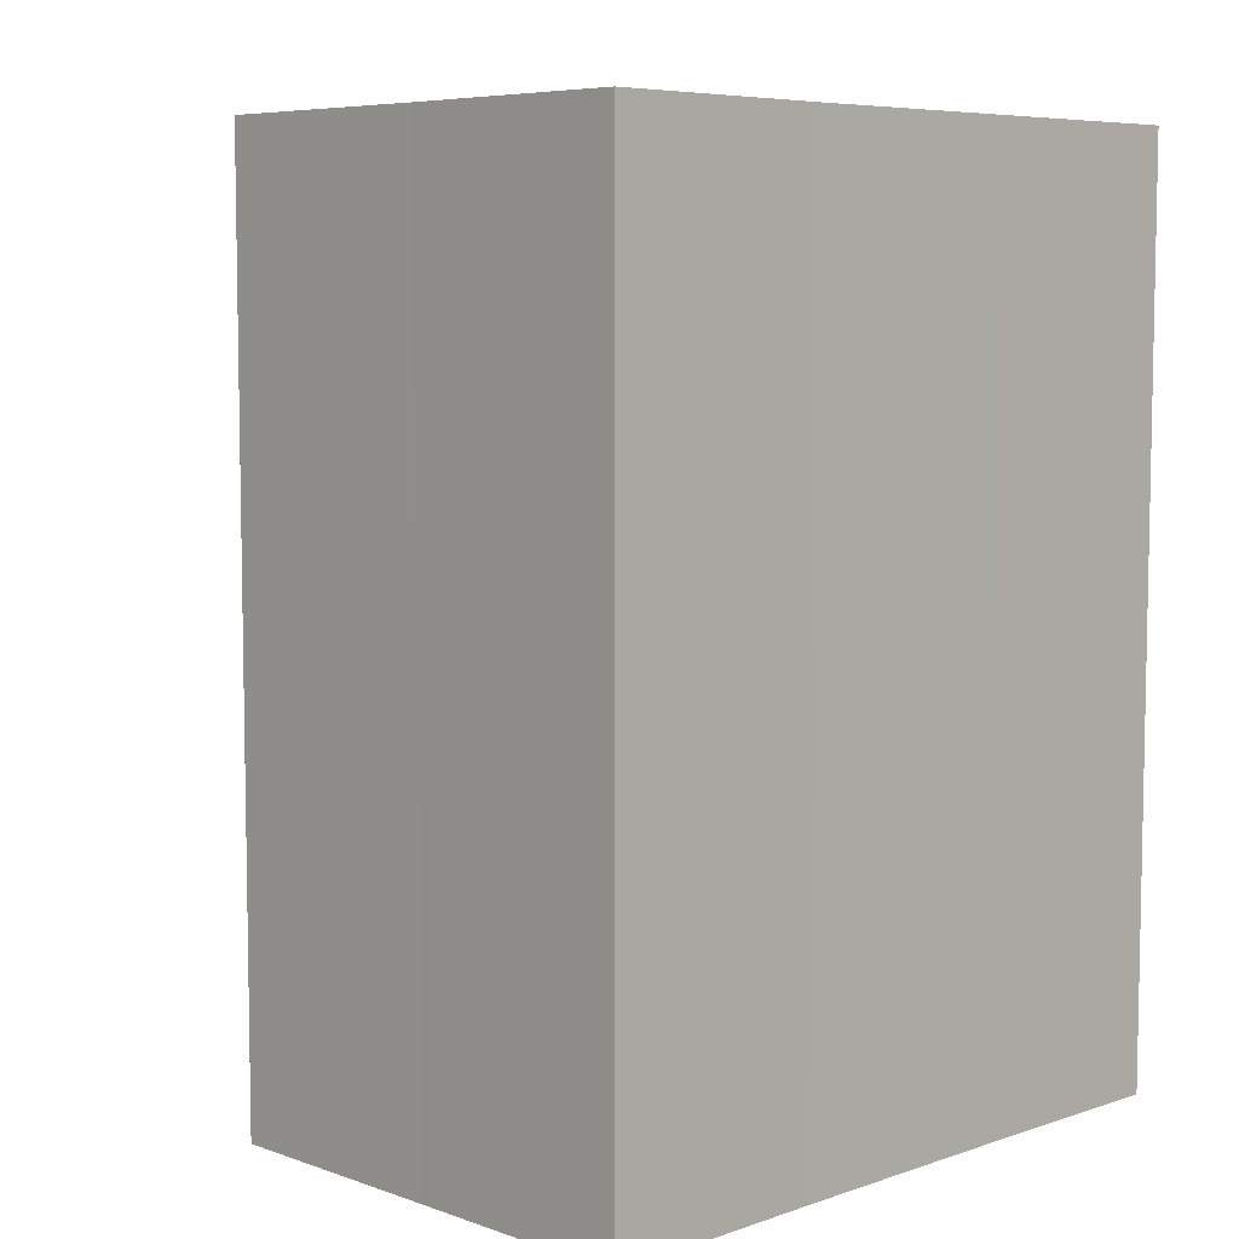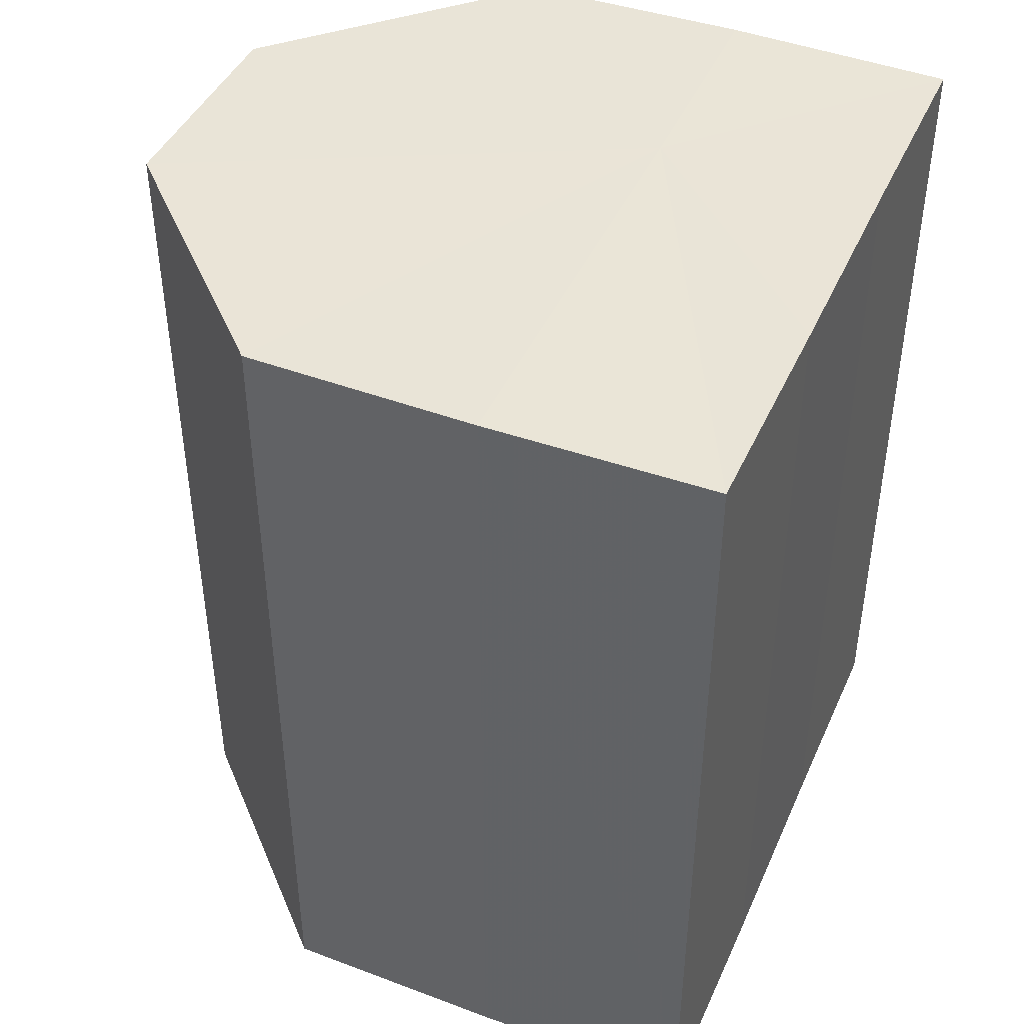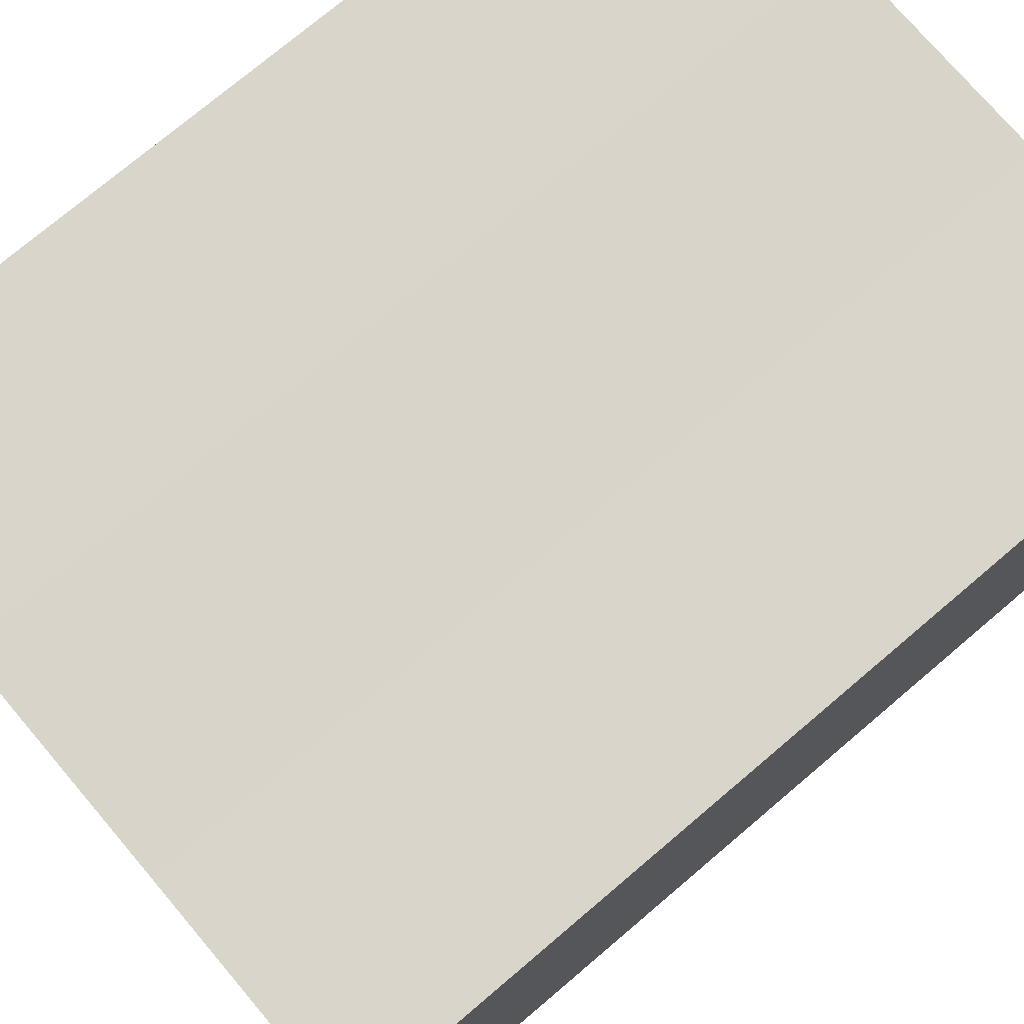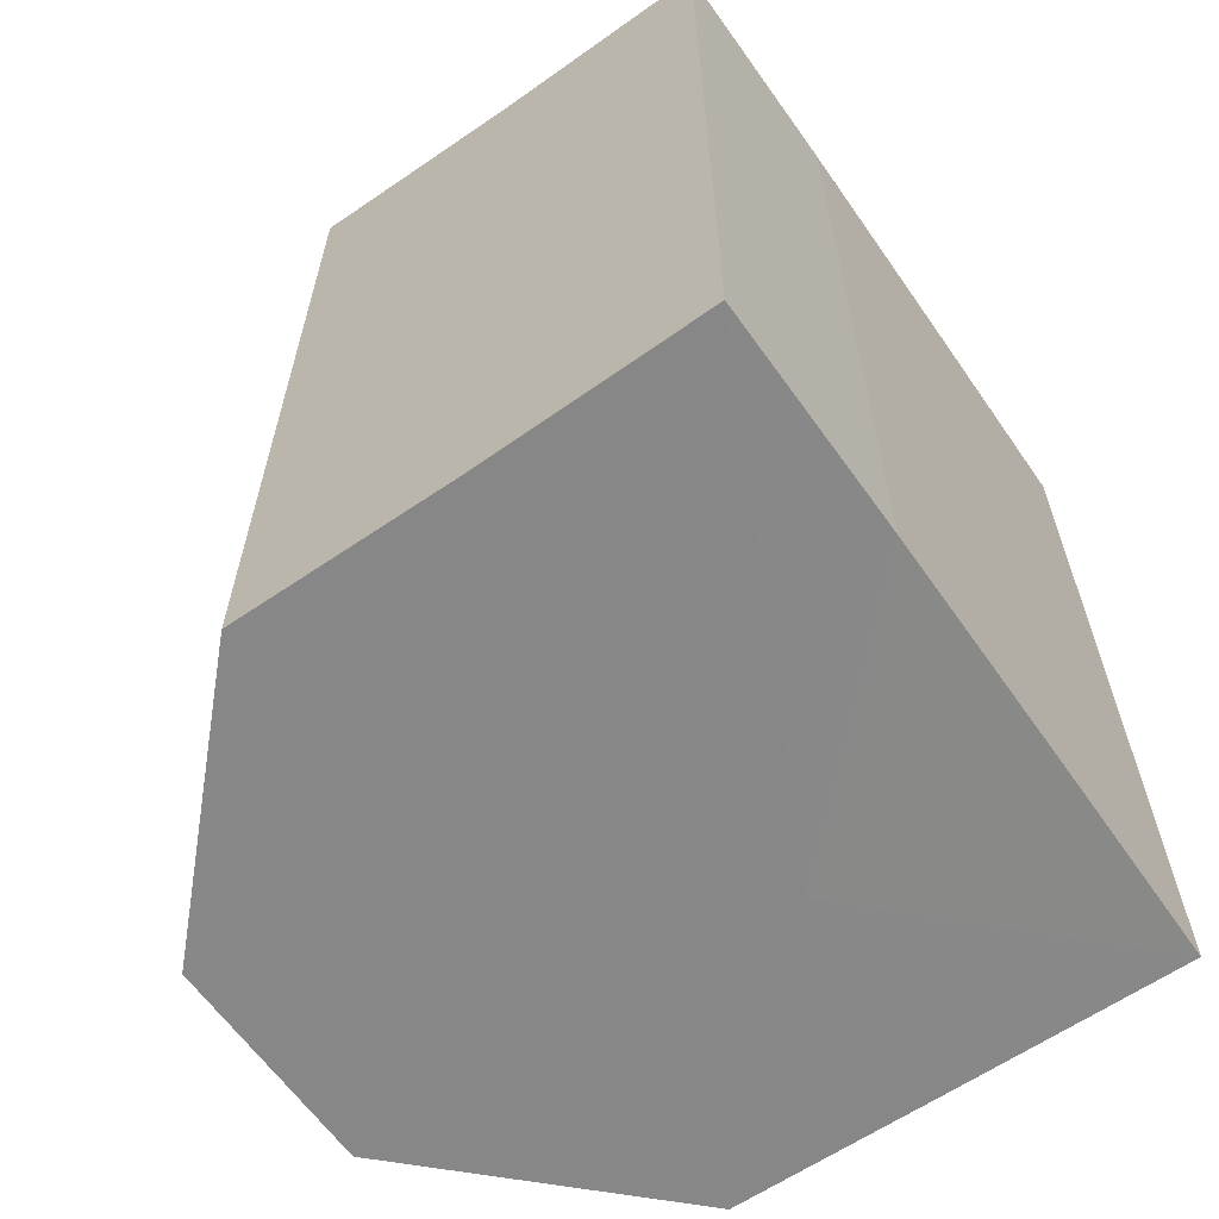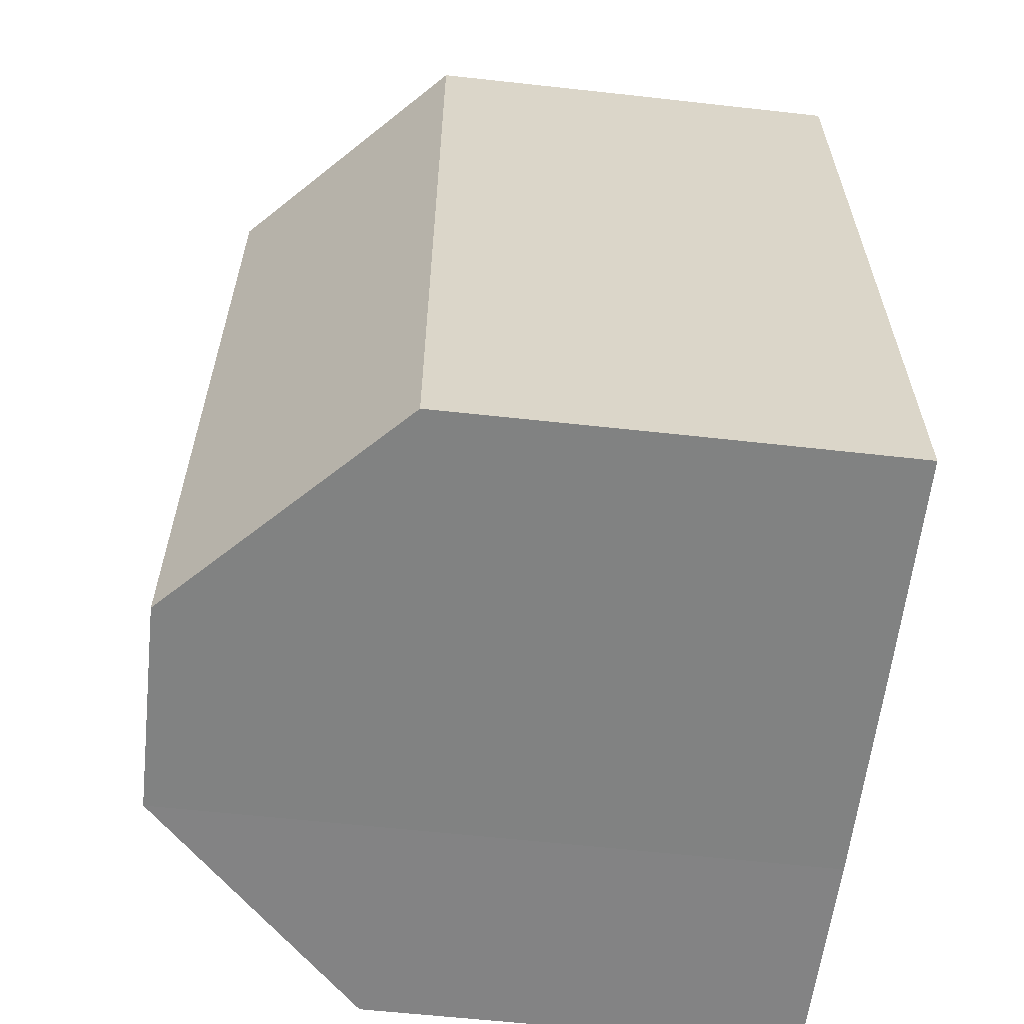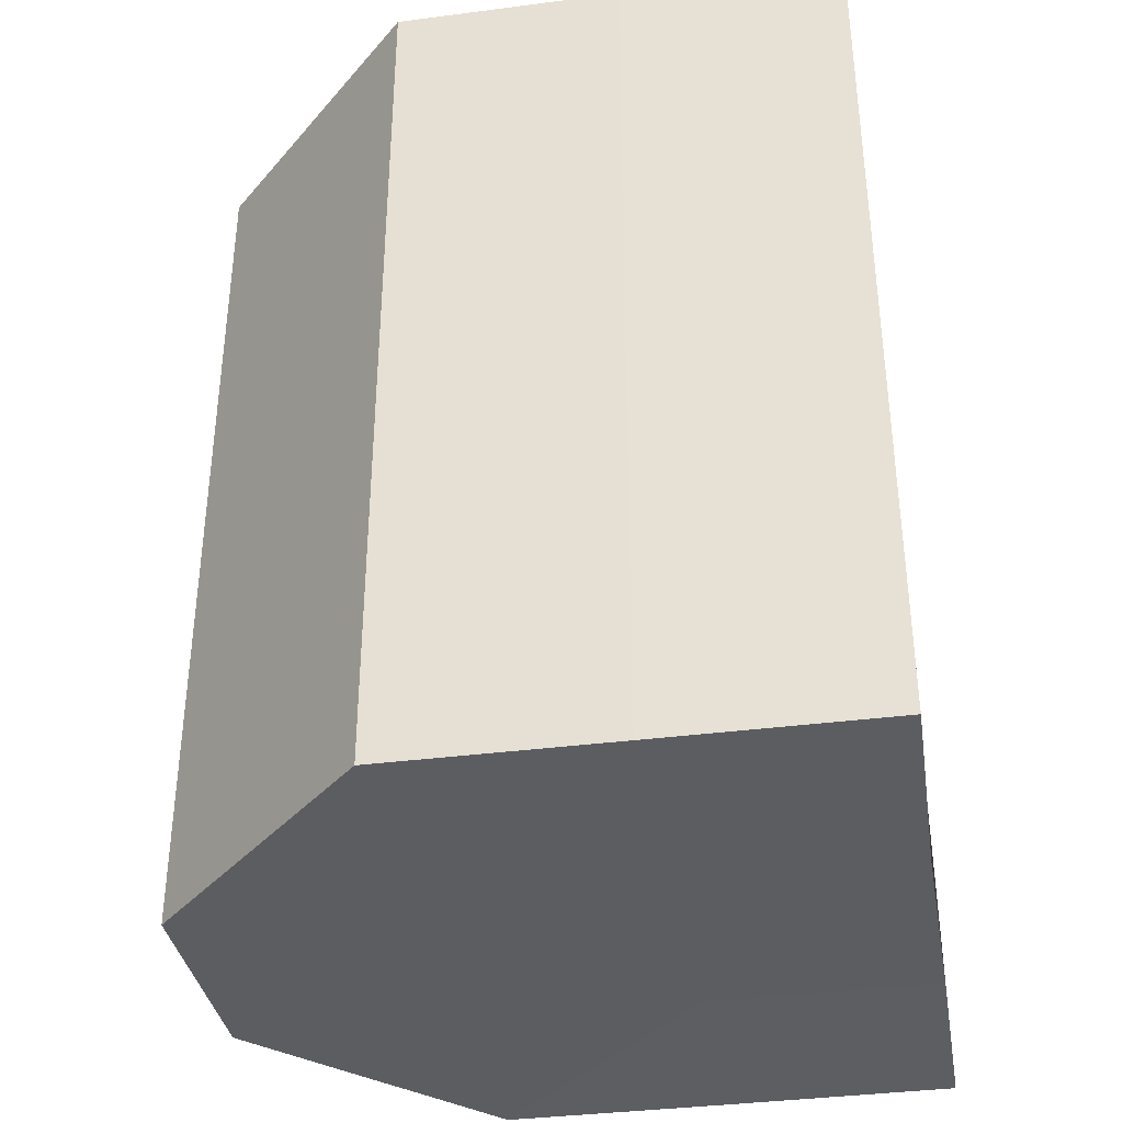
<metadata>
{"format":"obj","ext":"obj","renderer":"f3d","projection":"perspective","resolution":1024,"background":"white","views":[{"elev":6.7,"azim":135.5,"up":"+Z"},{"elev":43.6,"azim":113.1,"up":"+Z"},{"elev":74.7,"azim":-130.4,"up":"+Y"},{"elev":-62.6,"azim":125.2,"up":"+Z"},{"elev":-60.7,"azim":83.6,"up":"+Z"},{"elev":-36.9,"azim":99.5,"up":"+Z"}]}
</metadata>
<code>
o 9837
v 2246 1881 22.9
v 2246 1881 22.9
v 2246 1881 22.86
v 2247 1881 22.9
v 2246 1881 22.86
v 2246 1881 22.9
v 2246 1881 22.86
v 2246 1881 22.9
v 2246 1881 22.86
v 2246 1881 22.9
v 2246 1881 22.86
v 2247 1881 22.9
v 2247 1881 22.86
v 2246 1881 22.9
v 2246 1881 22.9
v 2247 1881 22.9
v 2246 1881 22.9
v 2247 1881 22.9
v 2246 1881 22.9
v 2246 1881 22.9
v 2246 1881 22.9
v 2246 1881 22.9
v 2246 1881 22.9
v 2246 1881 22.86
v 2246 1881 22.86
v 2246 1881 22.86
v 2246 1881 22.9
v 2246 1881 22.86
v 2246 1881 22.9
v 2246 1881 22.86
v 2246 1881 22.9
v 2247 1881 22.86
v 2246 1881 22.9
v 2247 1881 22.86
v 2247 1881 22.9
v 2247 1881 22.86
v 2247 1881 22.9
v 2247 1881 22.9
v 2247 1881 22.9
v 2247 1881 22.9
v 2247 1881 22.86
v 2246 1881 22.9
v 2247 1881 22.86
v 2246 1881 22.9
v 2246 1881 22.86
v 2246 1881 22.9
v 2246 1881 22.86
v 2246 1881 22.9
v 2246 1881 22.86
v 2246 1881 22.9
v 2246 1881 22.86
v 2246 1881 22.86
v 2246 1881 22.86
v 2246 1881 22.86
v 2246 1881 22.86
v 2247 1881 22.86
v 2246 1881 22.86
v 2247 1881 22.86
v 2246 1881 22.86
v 2247 1881 22.86
v 2246 1881 22.86
v 2246 1881 22.86
f 1 2 3
f 2 4 5
f 6 1 7
f 7 8 9
f 9 10 11
f 11 12 13
f 14 12 15
f 14 16 12
f 14 15 17
f 14 18 16
f 14 19 18
f 14 20 19
f 14 21 20
f 14 22 21
f 14 17 23
f 14 23 22
f 24 23 25
f 26 27 24
f 28 29 26
f 30 31 28
f 32 33 30
f 34 35 32
f 36 37 34
f 38 39 36
f 39 40 41
f 40 42 43
f 42 44 45
f 44 46 47
f 46 48 49
f 48 50 51
f 52 53 54
f 52 55 53
f 52 54 56
f 52 57 55
f 52 56 58
f 52 59 57
f 52 58 60
f 52 61 59
f 52 60 62
f 52 62 61

</code>
